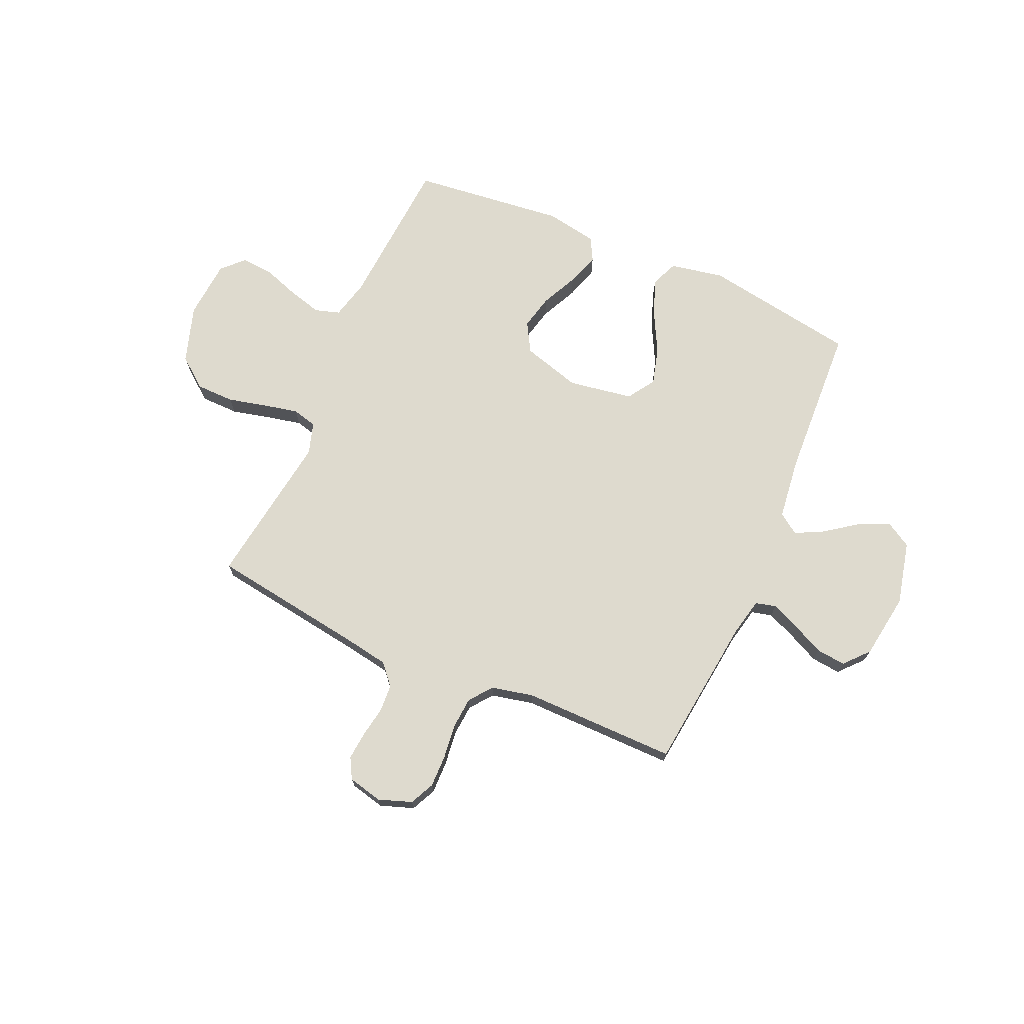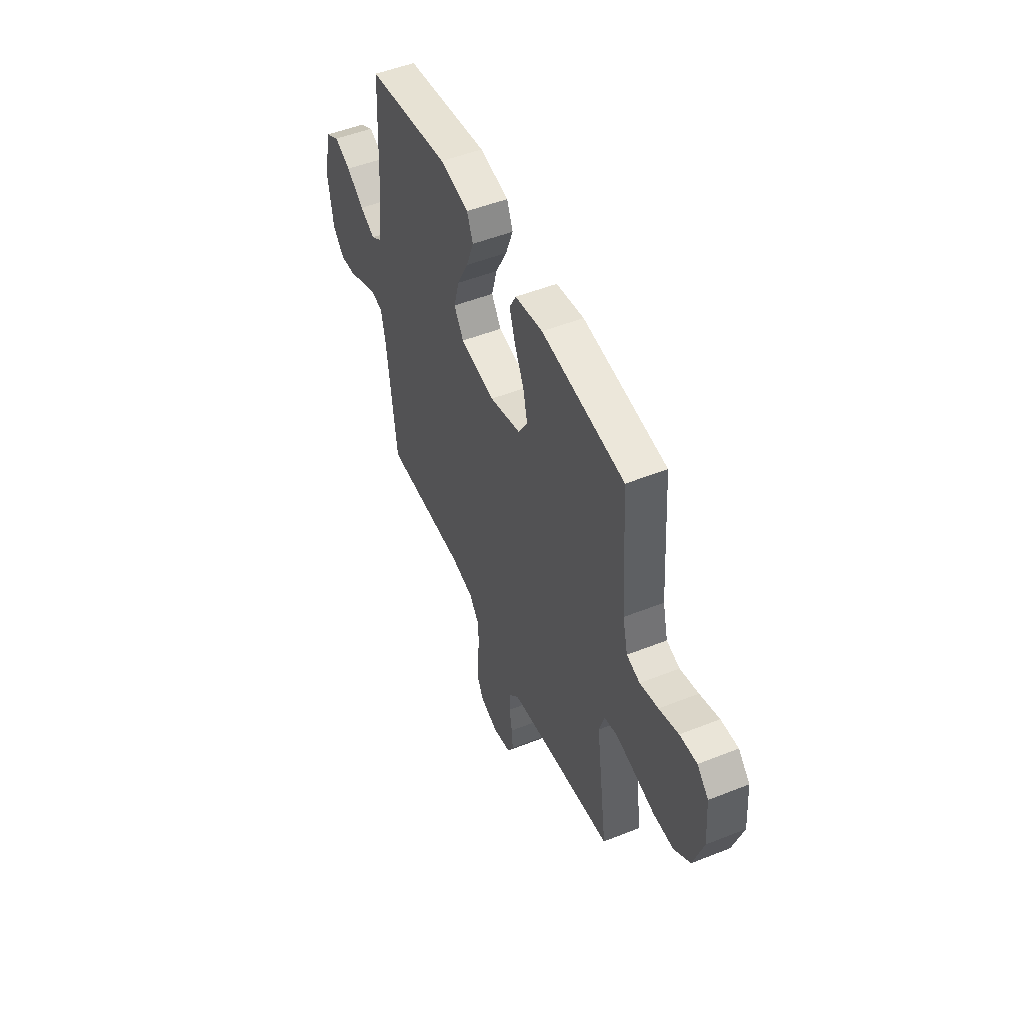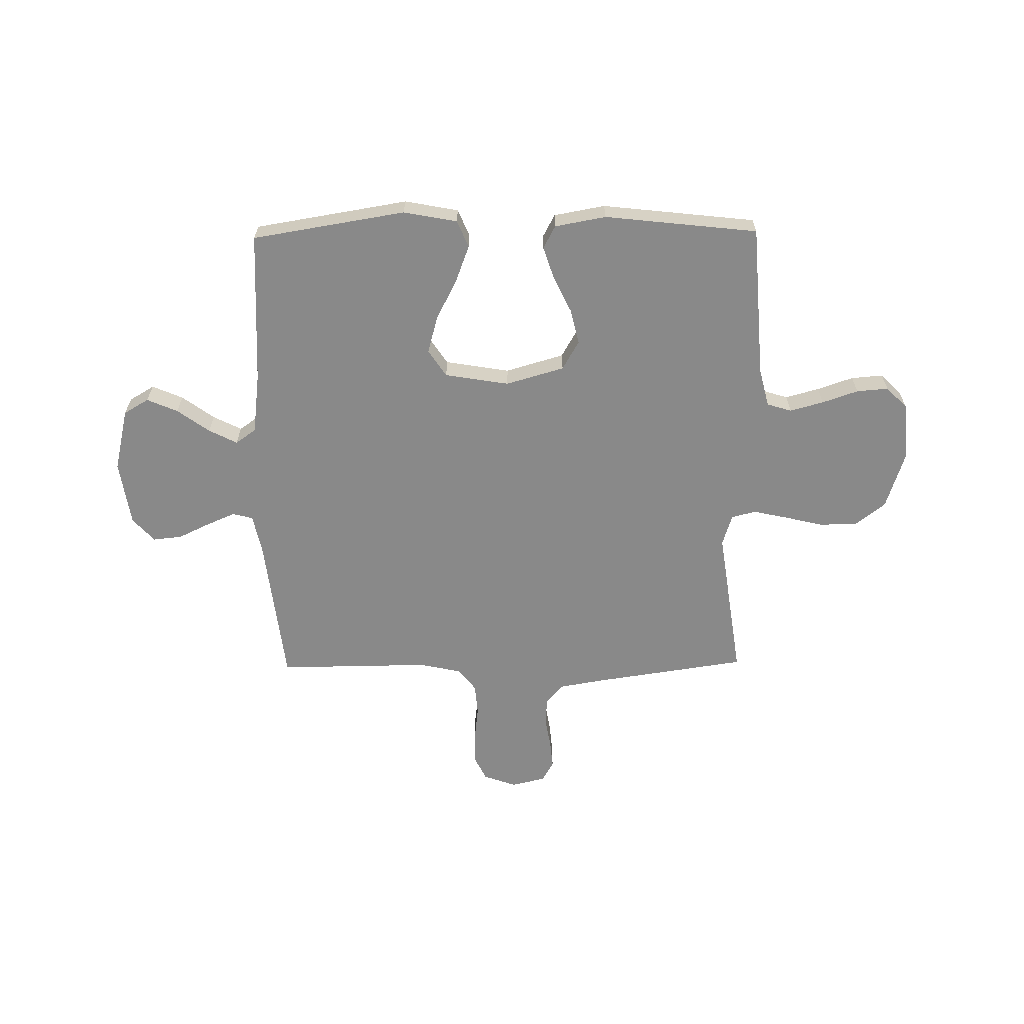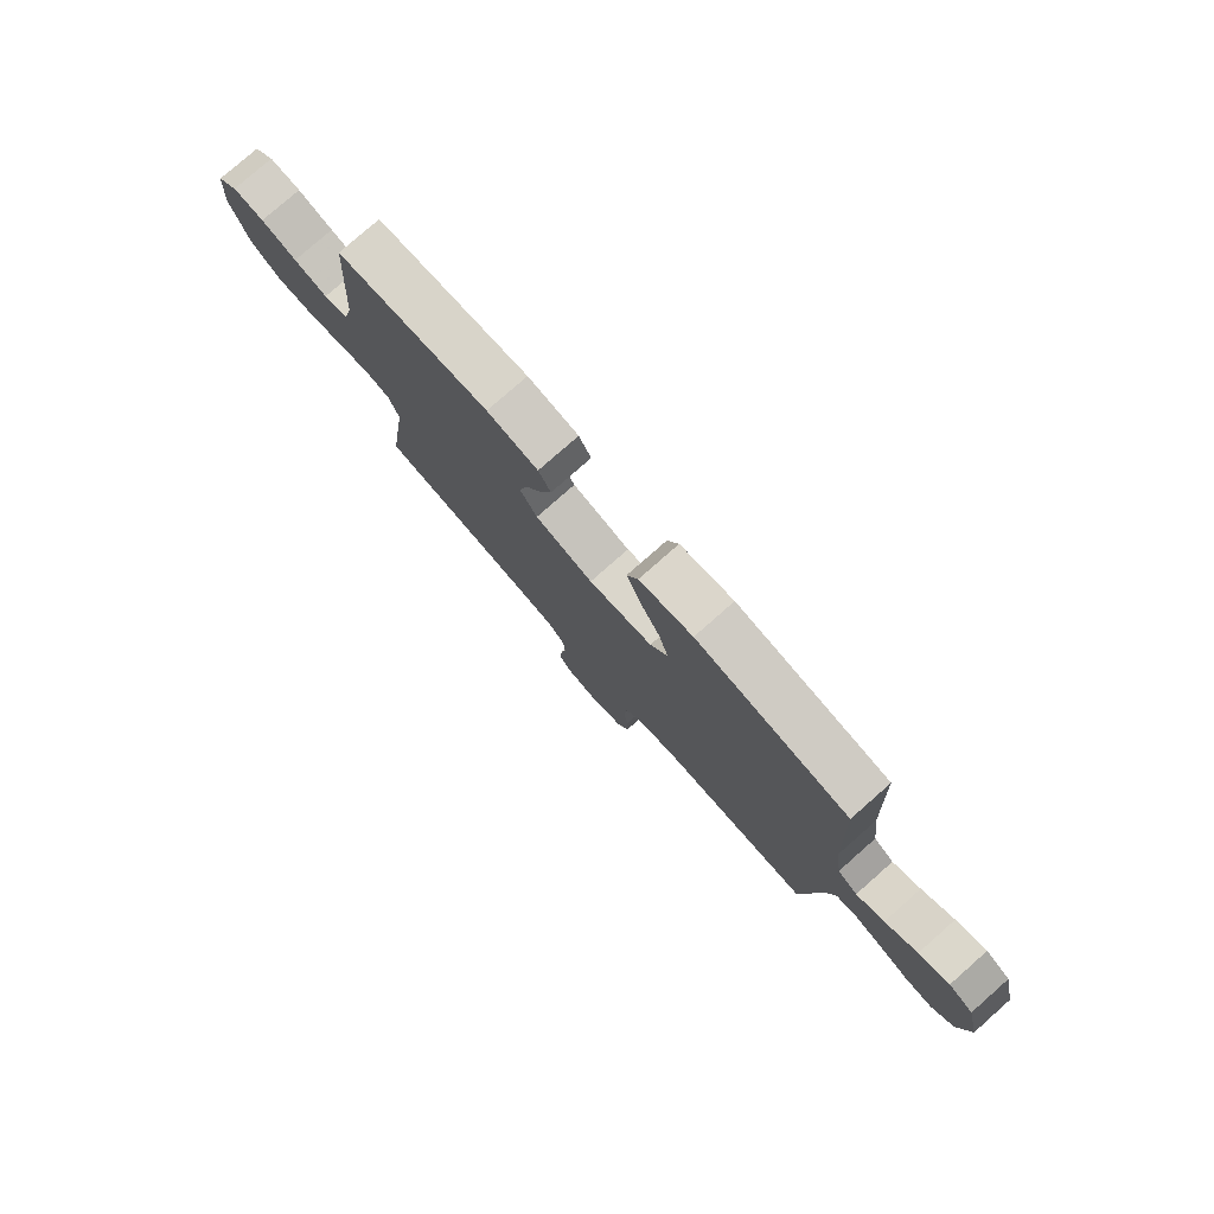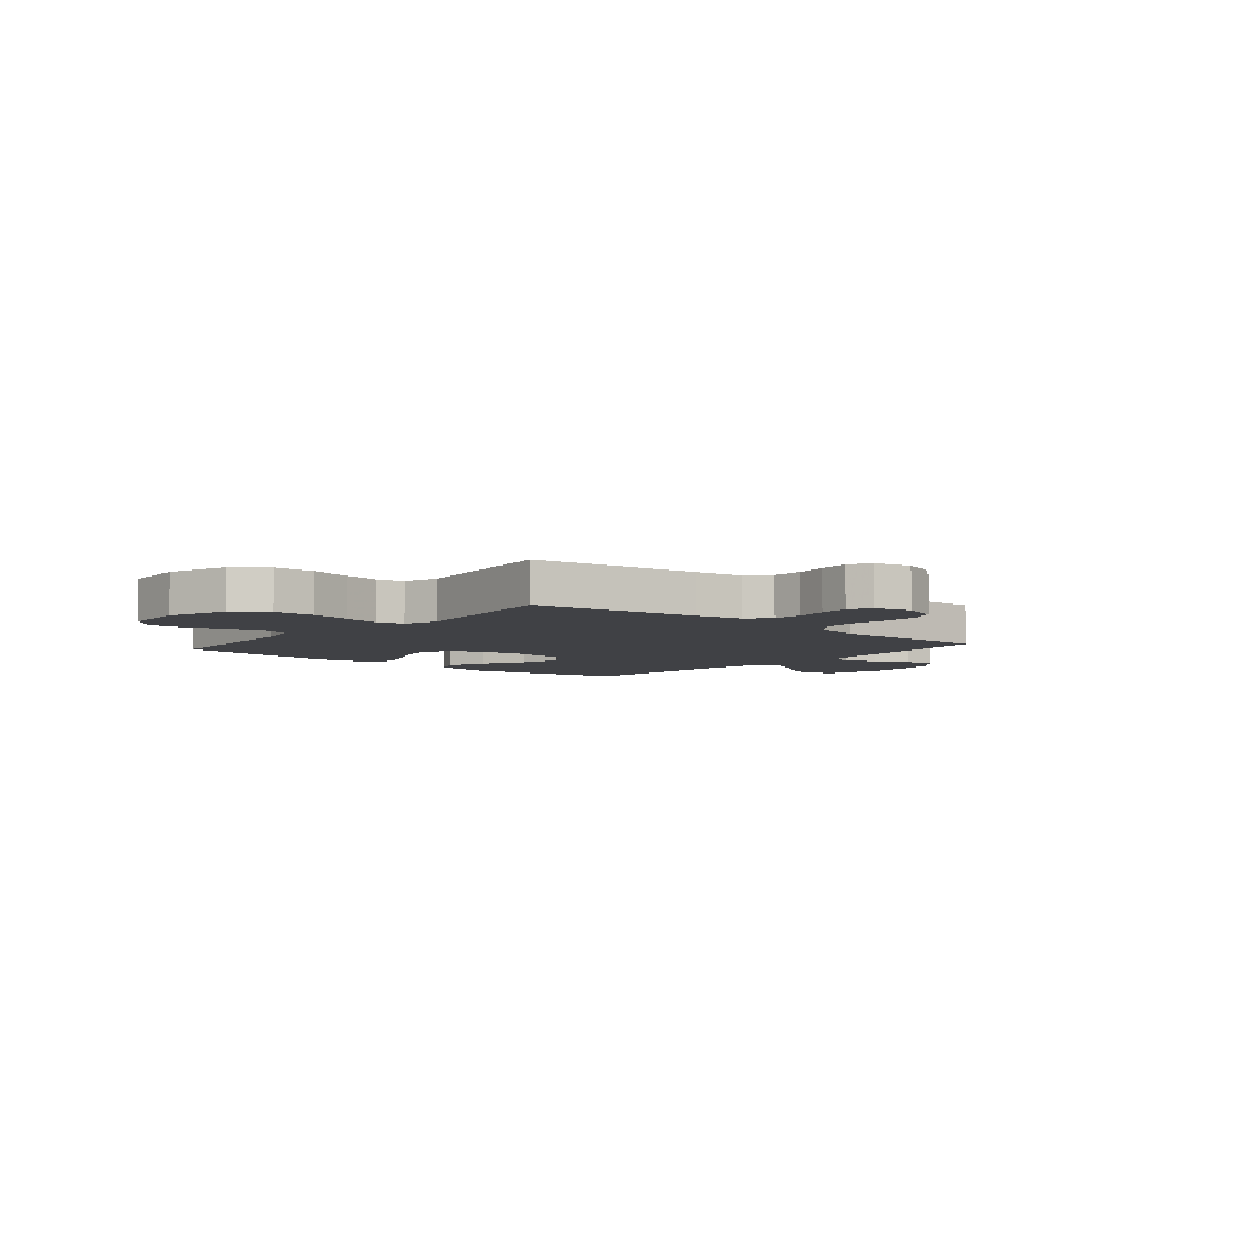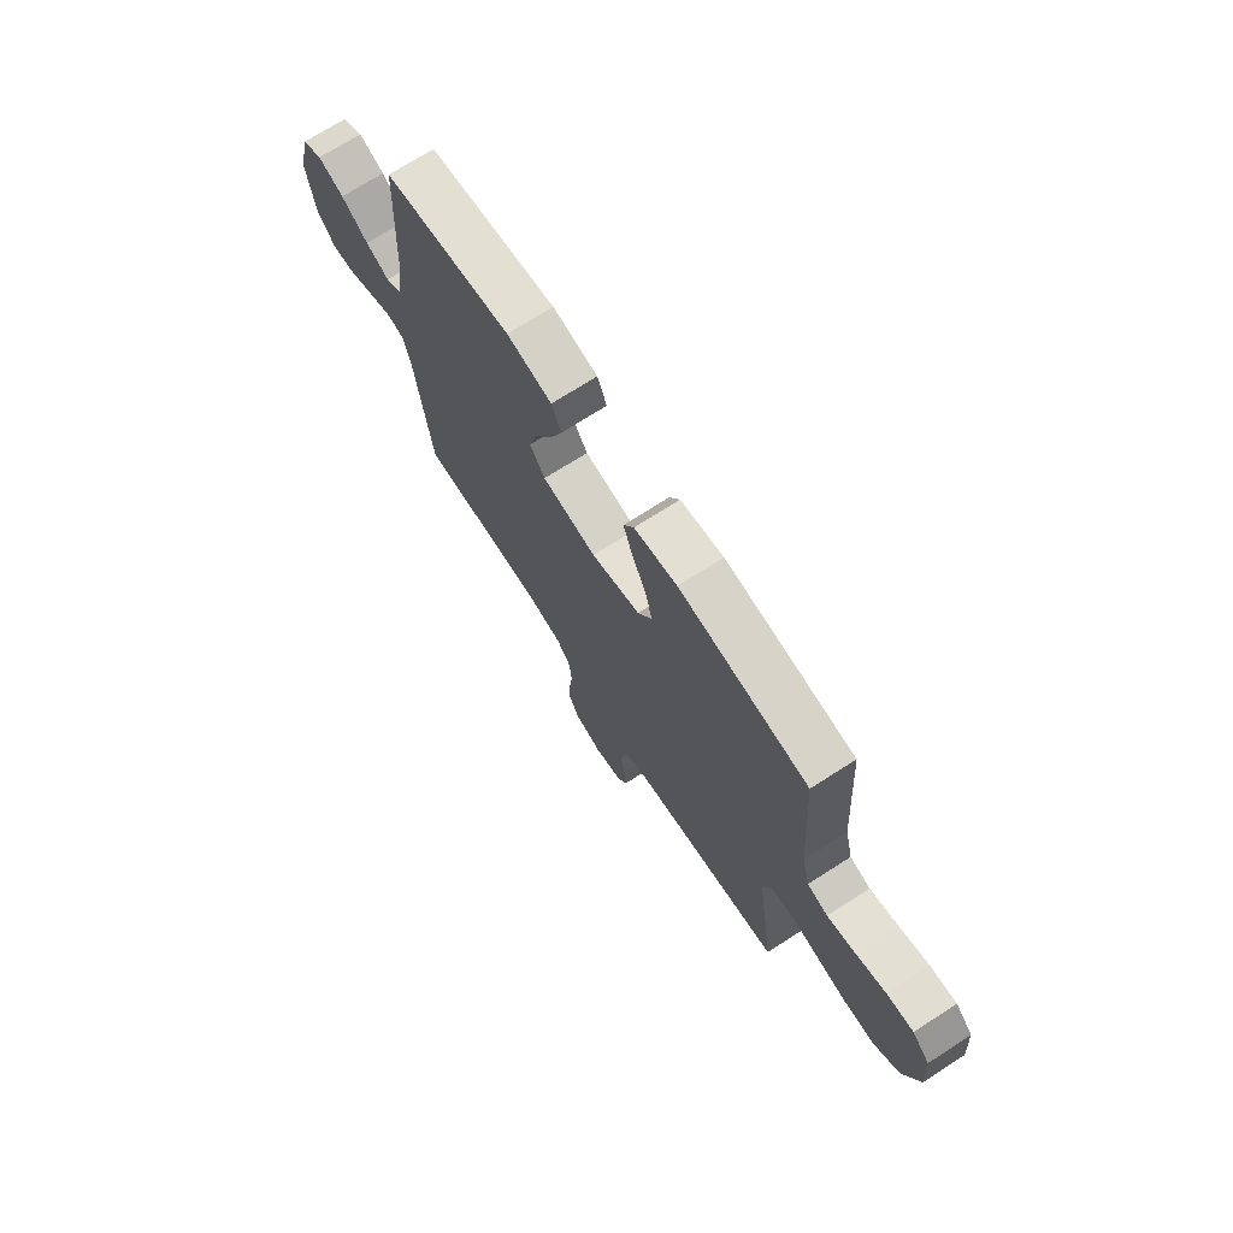
<metadata>
{"format":"obj","ext":"obj","renderer":"f3d","projection":"perspective","resolution":1024,"background":"white","views":[{"elev":71.2,"azim":-156.2,"up":"+Y"},{"elev":50.7,"azim":66.5,"up":"+Z"},{"elev":-63.1,"azim":0.8,"up":"+Y"},{"elev":78.6,"azim":-131.4,"up":"+Z"},{"elev":-5.8,"azim":139.3,"up":"+Y"},{"elev":71.6,"azim":57.3,"up":"+Z"}]}
</metadata>
<code>
v 0.5 0.07 0.5
v 0.521 0.07 0.2
v 0.54 0.07 0.124
v 0.588 0.07 0.109
v 0.654 0.07 0.127
v 0.724 0.07 0.151
v 0.786 0.07 0.156
v 0.827 0.07 0.115
v 0.836 0.07 0
v 0.8 0.07 -0.112
v 0.741 0.07 -0.158
v 0.667 0.07 -0.159
v 0.592 0.07 -0.141
v 0.524 0.07 -0.126
v 0.476 0.07 -0.138
v 0.457 0.07 -0.2
v 0.5 0.07 -0.5
v 0.2 0.07 -0.544
v 0.112 0.07 -0.559
v 0.077 0.07 -0.599
v 0.074 0.07 -0.653
v 0.084 0.07 -0.712
v 0.089 0.07 -0.767
v 0.067 0.07 -0.807
v 0 0.07 -0.823
v -0.065 0.07 -0.8
v -0.088 0.07 -0.752
v -0.087 0.07 -0.689
v -0.079 0.07 -0.621
v -0.084 0.07 -0.56
v -0.118 0.07 -0.516
v -0.2 0.07 -0.498
v -0.5 0.07 -0.5
v -0.535 0.07 -0.2
v -0.551 0.07 -0.126
v -0.591 0.07 -0.116
v -0.647 0.07 -0.14
v -0.708 0.07 -0.169
v -0.765 0.07 -0.175
v -0.807 0.07 -0.128
v -0.826 0.07 0
v -0.797 0.07 0.123
v -0.748 0.07 0.152
v -0.688 0.07 0.126
v -0.625 0.07 0.08
v -0.57 0.07 0.052
v -0.53 0.07 0.08
v -0.515 0.07 0.2
v -0.5 0.07 0.5
v -0.2 0.07 0.549
v -0.095 0.07 0.529
v -0.073 0.07 0.476
v -0.1 0.07 0.404
v -0.141 0.07 0.325
v -0.161 0.07 0.252
v -0.126 0.07 0.199
v 0 0.07 0.178
v 0.114 0.07 0.211
v 0.147 0.07 0.268
v 0.131 0.07 0.336
v 0.097 0.07 0.407
v 0.076 0.07 0.471
v 0.1 0.07 0.516
v 0.2 0.07 0.534
v 0.5 0 0.5
v 0.521 0 0.2
v 0.54 0 0.124
v 0.588 0 0.109
v 0.654 0 0.127
v 0.724 0 0.151
v 0.786 0 0.156
v 0.827 0 0.115
v 0.836 0 0
v 0.8 0 -0.112
v 0.741 0 -0.158
v 0.667 0 -0.159
v 0.592 0 -0.141
v 0.524 0 -0.126
v 0.476 0 -0.138
v 0.457 0 -0.2
v 0.5 0 -0.5
v 0.2 0 -0.544
v 0.112 0 -0.559
v 0.077 0 -0.599
v 0.074 0 -0.653
v 0.084 0 -0.712
v 0.089 0 -0.767
v 0.067 0 -0.807
v 0 0 -0.823
v -0.065 0 -0.8
v -0.088 0 -0.752
v -0.087 0 -0.689
v -0.079 0 -0.621
v -0.084 0 -0.56
v -0.118 0 -0.516
v -0.2 0 -0.498
v -0.5 0 -0.5
v -0.535 0 -0.2
v -0.551 0 -0.126
v -0.591 0 -0.116
v -0.647 0 -0.14
v -0.708 0 -0.169
v -0.765 0 -0.175
v -0.807 0 -0.128
v -0.826 0 0
v -0.797 0 0.123
v -0.748 0 0.152
v -0.688 0 0.126
v -0.625 0 0.08
v -0.57 0 0.052
v -0.53 0 0.08
v -0.515 0 0.2
v -0.5 0 0.5
v -0.2 0 0.549
v -0.095 0 0.529
v -0.073 0 0.476
v -0.1 0 0.404
v -0.141 0 0.325
v -0.161 0 0.252
v -0.126 0 0.199
v 0 0 0.178
v 0.114 0 0.211
v 0.147 0 0.268
v 0.131 0 0.336
v 0.097 0 0.407
v 0.076 0 0.471
v 0.1 0 0.516
v 0.2 0 0.534
f 63 64 1 2
f 60 61 62 63
f 59 60 63 2
f 58 59 2 3
f 57 58 3 4
f 51 52 53 54
f 51 54 55
f 48 49 50 51
f 47 48 51 55
f 46 47 55 56
f 42 43 44 45
f 42 45 46
f 41 42 46
f 40 41 46
f 37 38 39 40
f 36 37 40 46
f 35 36 46 56
f 32 33 34
f 31 32 34 35
f 26 27 28 29
f 24 25 26 29
f 24 29 30
f 21 22 23 24
f 21 24 30
f 20 21 30 31
f 16 17 18
f 15 16 18 19
f 10 11 12 13
f 10 13 14
f 9 10 14
f 8 9 14 15
f 5 6 7 8
f 4 5 8 15
f 31 35 56 57
f 19 20 31 57
f 4 15 19 57
f 66 65 128 127
f 127 126 125 124
f 66 127 124 123
f 67 66 123 122
f 68 67 122 121
f 118 117 116 115
f 119 118 115
f 115 114 113 112
f 119 115 112 111
f 120 119 111 110
f 109 108 107 106
f 110 109 106
f 110 106 105
f 110 105 104
f 104 103 102 101
f 110 104 101 100
f 120 110 100 99
f 98 97 96
f 99 98 96 95
f 93 92 91 90
f 93 90 89 88
f 94 93 88
f 88 87 86 85
f 94 88 85
f 95 94 85 84
f 82 81 80
f 83 82 80 79
f 77 76 75 74
f 78 77 74
f 78 74 73
f 79 78 73 72
f 72 71 70 69
f 79 72 69 68
f 121 120 99 95
f 121 95 84 83
f 121 83 79 68
f 1 65 66 2
f 2 66 67 3
f 3 67 68 4
f 4 68 69 5
f 5 69 70 6
f 6 70 71 7
f 7 71 72 8
f 8 72 73 9
f 9 73 74 10
f 10 74 75 11
f 11 75 76 12
f 12 76 77 13
f 13 77 78 14
f 14 78 79 15
f 15 79 80 16
f 16 80 81 17
f 17 81 82 18
f 18 82 83 19
f 19 83 84 20
f 20 84 85 21
f 21 85 86 22
f 22 86 87 23
f 23 87 88 24
f 24 88 89 25
f 25 89 90 26
f 26 90 91 27
f 27 91 92 28
f 28 92 93 29
f 29 93 94 30
f 30 94 95 31
f 31 95 96 32
f 32 96 97 33
f 33 97 98 34
f 34 98 99 35
f 35 99 100 36
f 36 100 101 37
f 37 101 102 38
f 38 102 103 39
f 39 103 104 40
f 40 104 105 41
f 41 105 106 42
f 42 106 107 43
f 43 107 108 44
f 44 108 109 45
f 45 109 110 46
f 46 110 111 47
f 47 111 112 48
f 48 112 113 49
f 49 113 114 50
f 50 114 115 51
f 51 115 116 52
f 52 116 117 53
f 53 117 118 54
f 54 118 119 55
f 55 119 120 56
f 56 120 121 57
f 57 121 122 58
f 58 122 123 59
f 59 123 124 60
f 60 124 125 61
f 61 125 126 62
f 62 126 127 63
f 63 127 128 64
f 64 128 65 1

</code>
